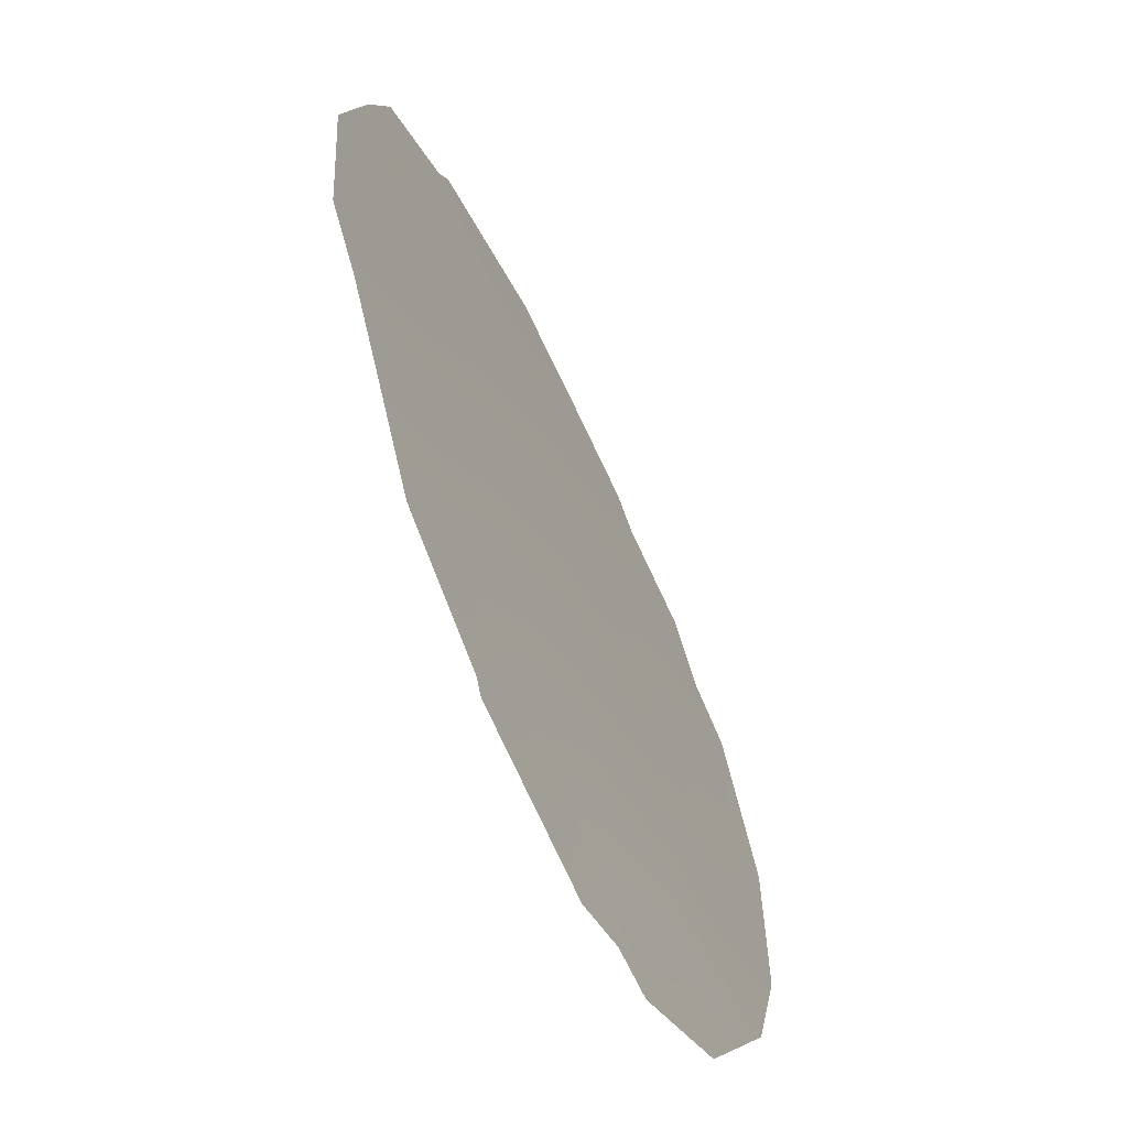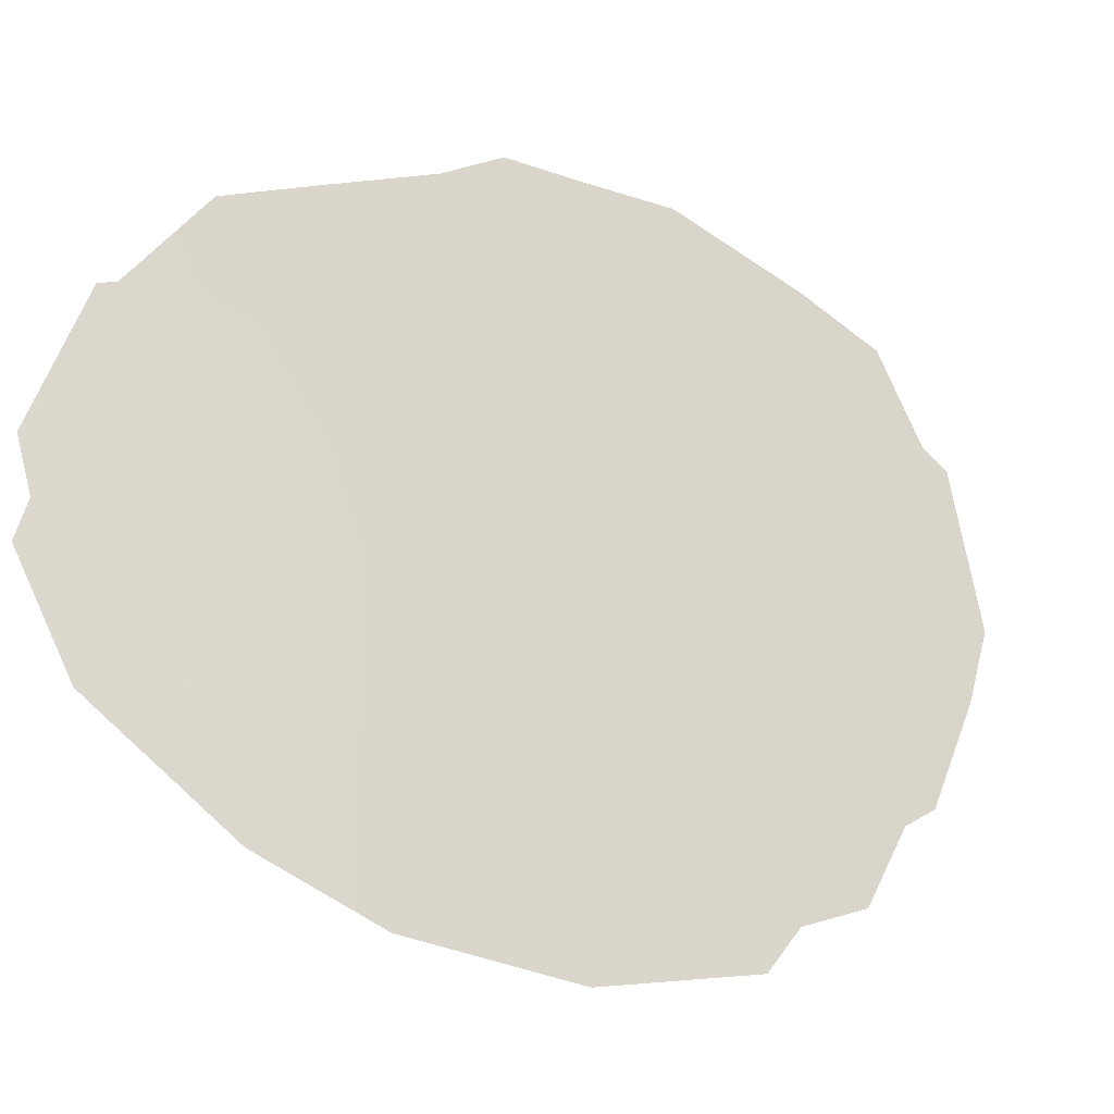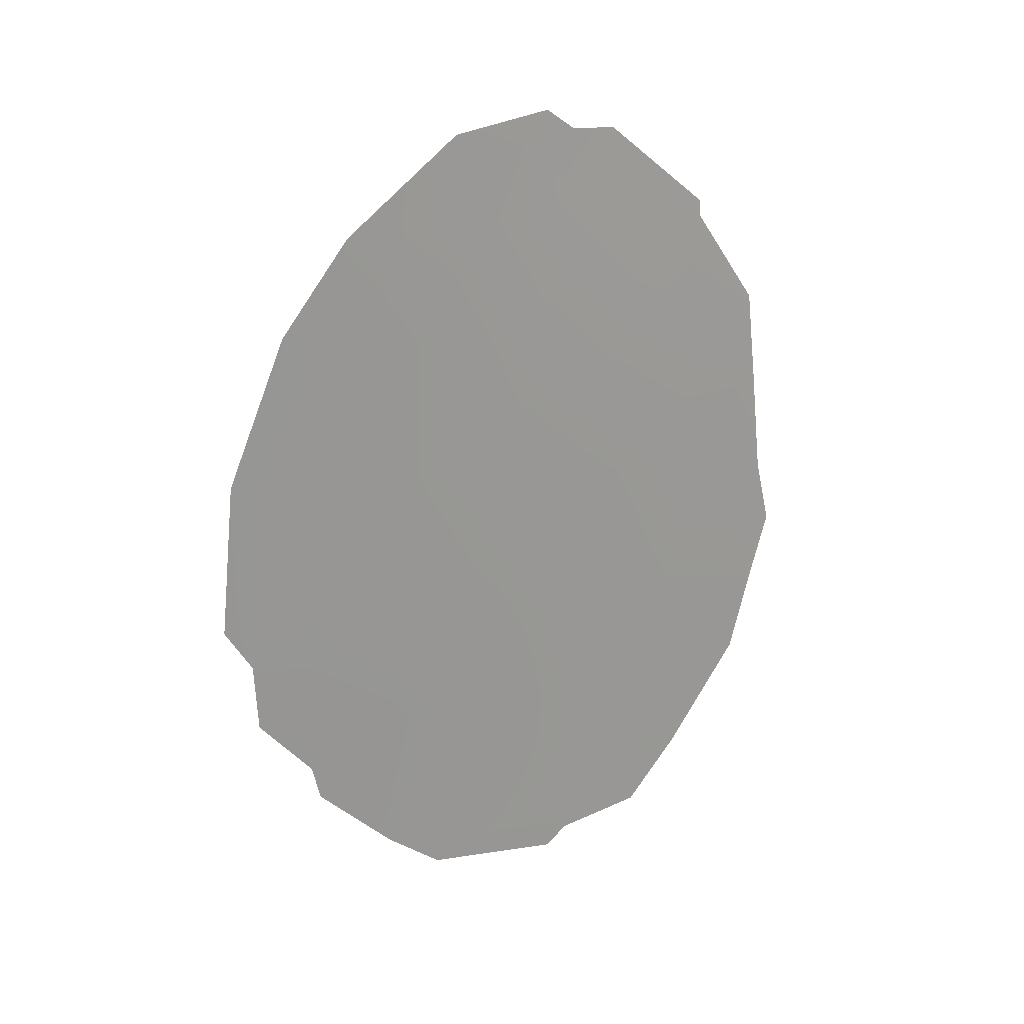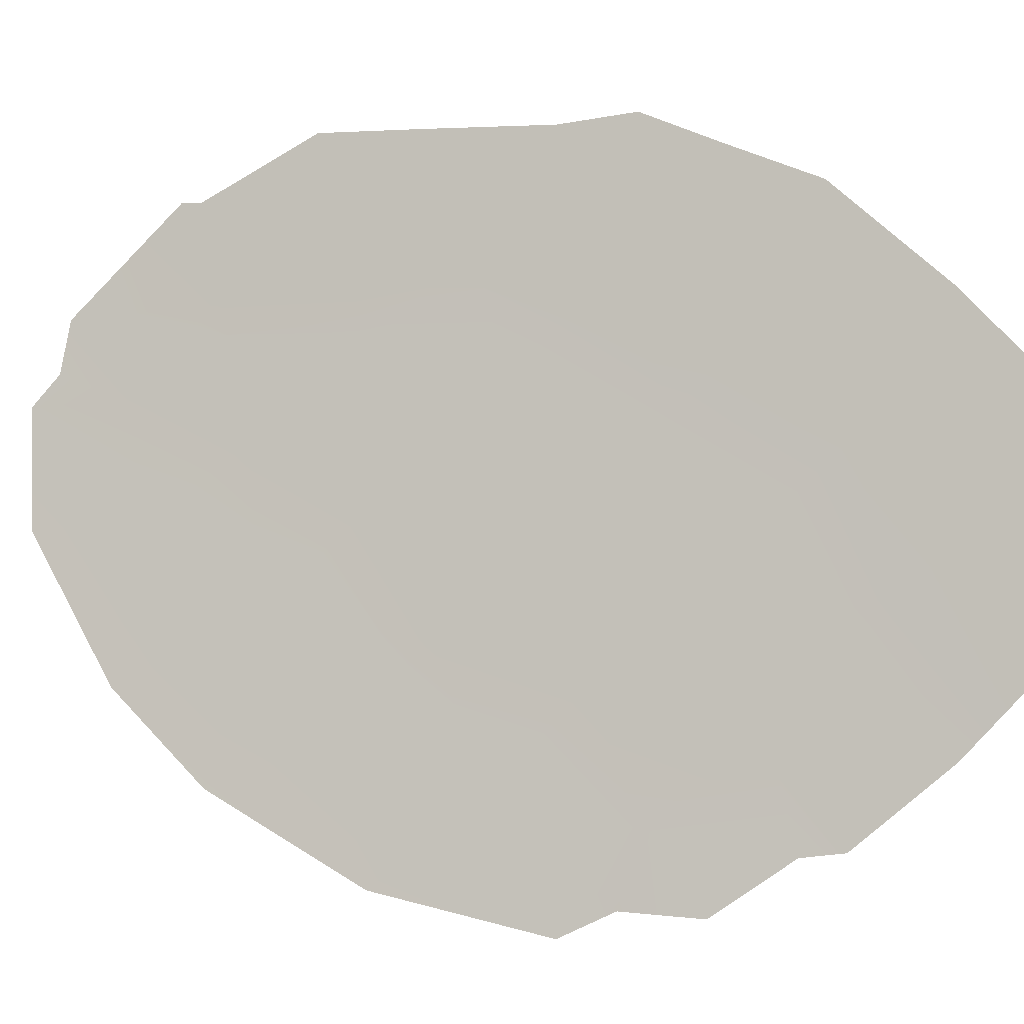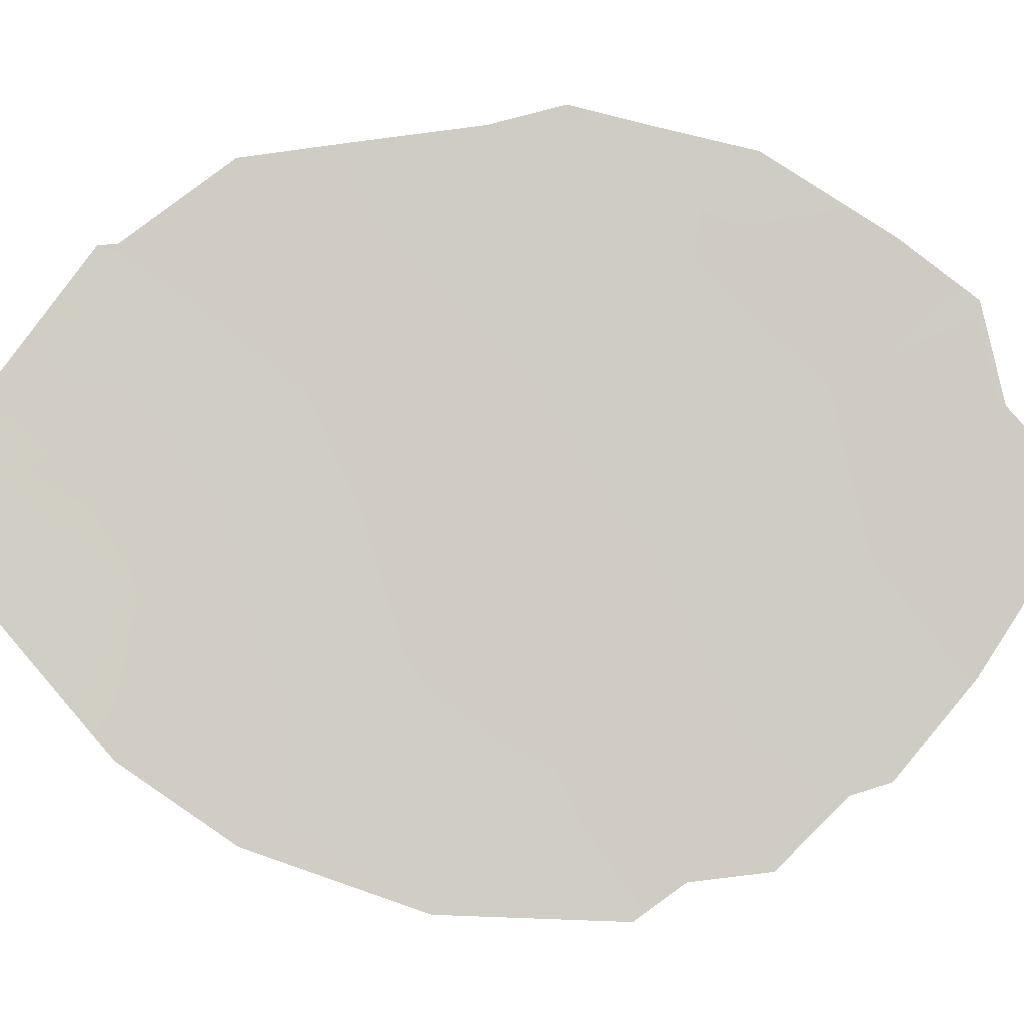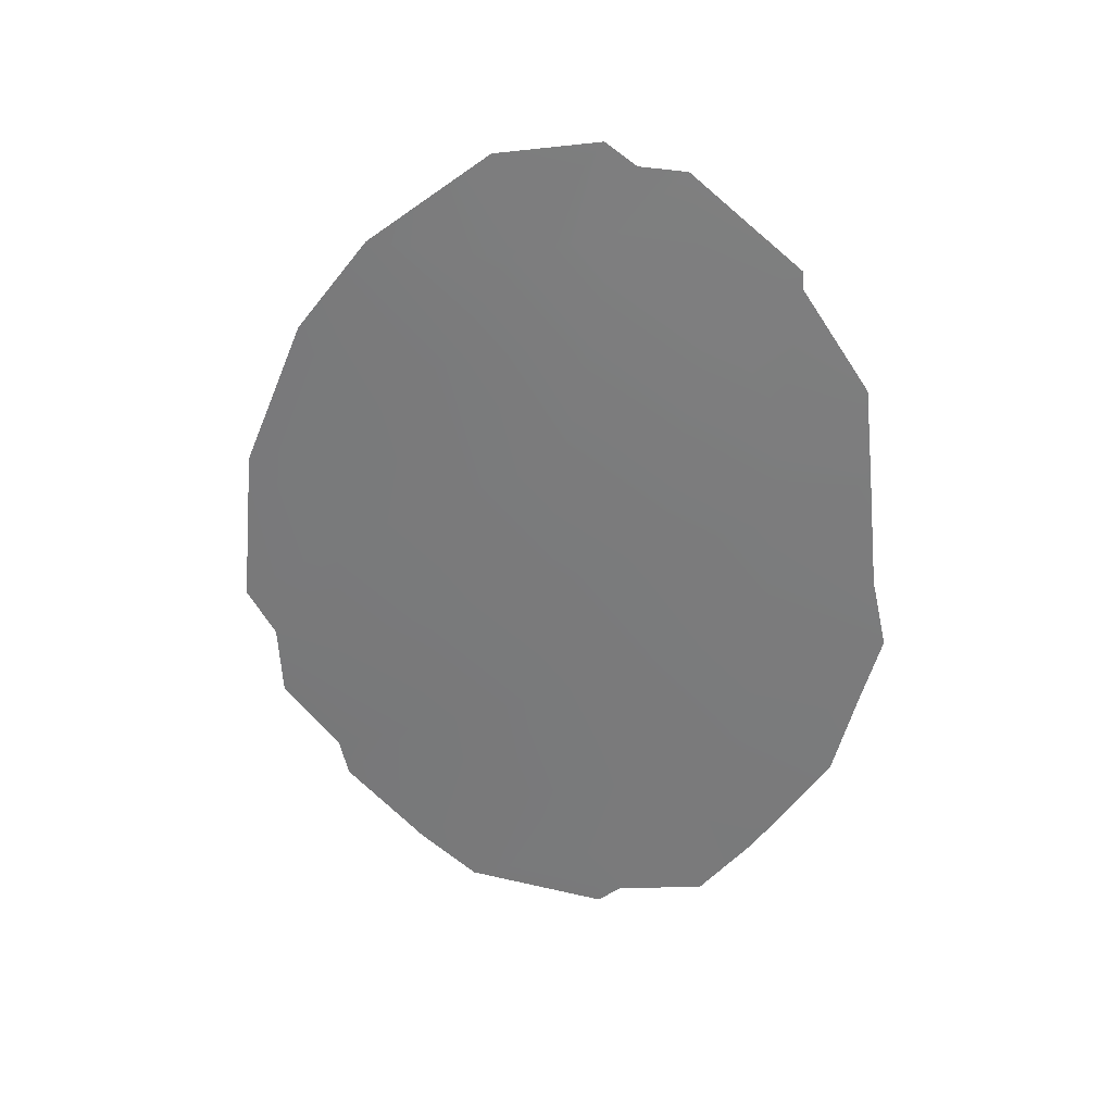
<metadata>
{"format":"obj","ext":"obj","renderer":"f3d","projection":"perspective","resolution":1024,"background":"white","views":[{"elev":42.9,"azim":170.2,"up":"+Z"},{"elev":6.0,"azim":-128.2,"up":"+Z"},{"elev":21.6,"azim":-89.6,"up":"+Y"},{"elev":22.2,"azim":-73.4,"up":"+Z"},{"elev":21.3,"azim":-96.7,"up":"+Z"},{"elev":29.8,"azim":-52.9,"up":"+Y"}]}
</metadata>
<code>
v -88.72 27.97 84.63
v -88.83 23.38 84.34
v -86.41 25.63 89.27
v -89.78 28.37 82.55
v -86.8 18.3 88.48
v -86.24 29.57 89.47
v -85.8 28.02 90.44
v -89.27 29.87 83.58
v -90.29 23.4 81.42
v -88.55 17.97 84.82
v -88.96 18.65 83.98
v -89.61 20.47 82.7
v -89.53 19.87 82.82
v -85.6 23.67 90.98
v -85.75 26.56 90.59
v -88.35 31.36 85.31
v -86.25 29.84 89.45
v -90.07 22.66 81.83
v -90.21 25.97 81.65
v -90.03 21.51 81.88
v -85.74 22.54 90.7
v -87.42 18.04 87.21
v -87.58 17.73 86.87
v -87.34 31.29 87.22
v -87.56 31.63 86.78
v -86.99 31.24 87.89
v -87.89 26.4 86.28
v -87.27 20.36 87.51
v -86.43 19.36 89.27
v -86.86 29.09 88.27
v -86.44 23.62 89.23
v -88.08 21.87 85.86
v -87.29 22.76 87.48
v -87.68 18.74 86.68
v -85.69 24.74 90.76
v -88.72 25.54 84.59
v -89.56 24.53 82.9
v -86.37 27.53 89.3
v -87.18 25 87.7
v -87.05 26.95 87.96
v -85.91 21.15 90.36
v -89.6 22.52 82.79
v -89.36 26.68 83.32
v -86.57 21.61 89
v -87.69 28.41 86.64
v -87.48 30.27 87
v -88.24 29.74 85.55
v -87.99 24.18 86.09
v -88.25 19.82 85.49
v -88.98 21.01 83.99
f 49 10 11
f 50 49 11
f 50 13 12
f 30 6 38
f 30 17 6
f 42 37 2
f 37 18 9
f 42 12 20
f 34 22 23
f 27 45 40
f 24 46 25
f 25 46 47
f 34 23 10
f 30 46 26
f 4 1 43
f 28 29 5
f 32 50 2
f 6 7 38
f 31 33 39
f 50 11 13
f 35 3 15
f 31 35 14
f 19 43 37
f 37 36 2
f 38 3 40
f 39 27 40
f 48 27 39
f 1 27 36
f 44 41 29
f 1 4 8
f 50 42 2
f 43 19 4
f 42 20 18
f 42 50 12
f 43 1 36
f 43 36 37
f 21 44 31
f 44 21 41
f 31 39 3
f 22 34 5
f 28 5 34
f 34 49 28
f 15 38 7
f 18 37 42
f 37 9 19
f 27 1 45
f 40 45 30
f 28 44 29
f 26 46 24
f 15 3 38
f 45 46 30
f 26 17 30
f 31 14 21
f 2 48 32
f 33 31 44
f 3 35 31
f 48 2 36
f 48 36 27
f 33 32 48
f 47 1 8
f 47 8 16
f 16 25 47
f 49 34 10
f 47 46 45
f 1 47 45
f 30 38 40
f 33 48 39
f 44 28 33
f 3 39 40
f 32 33 28
f 49 32 28
f 49 50 32

</code>
